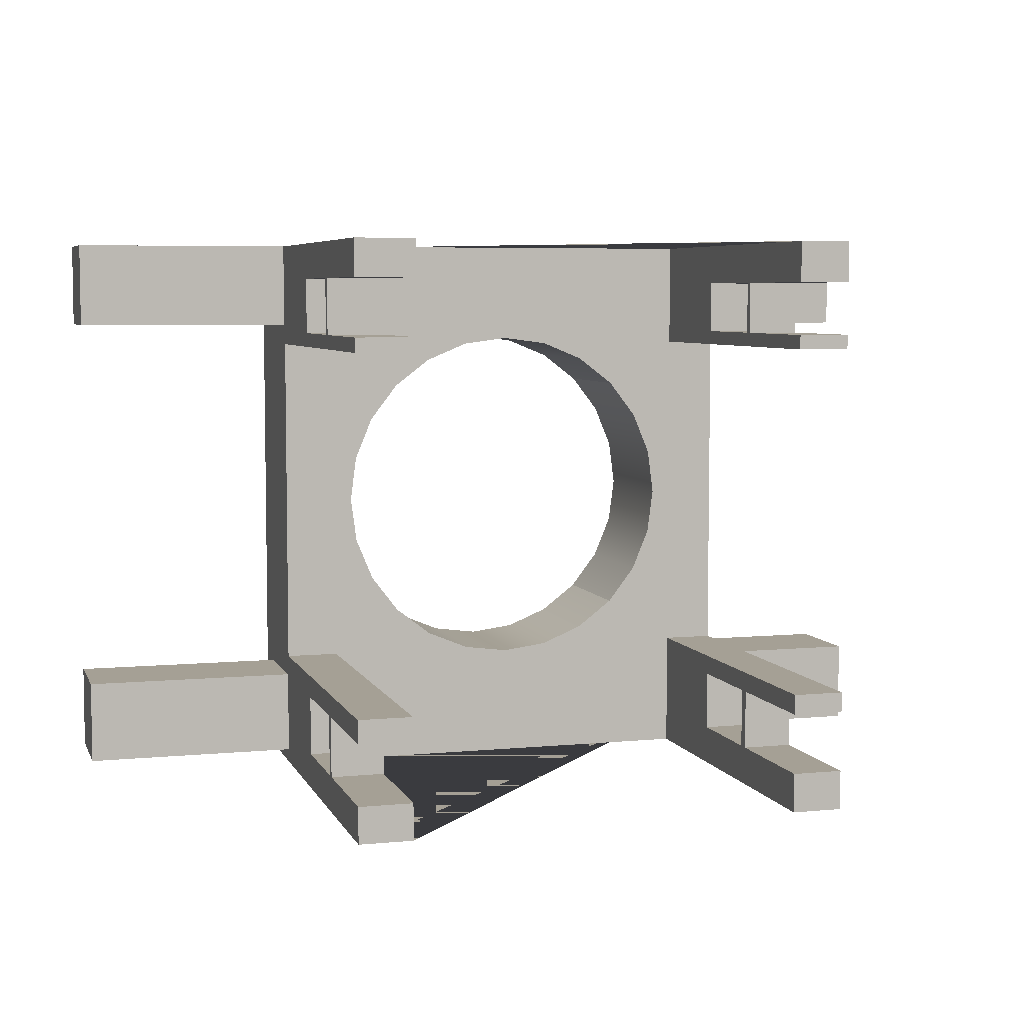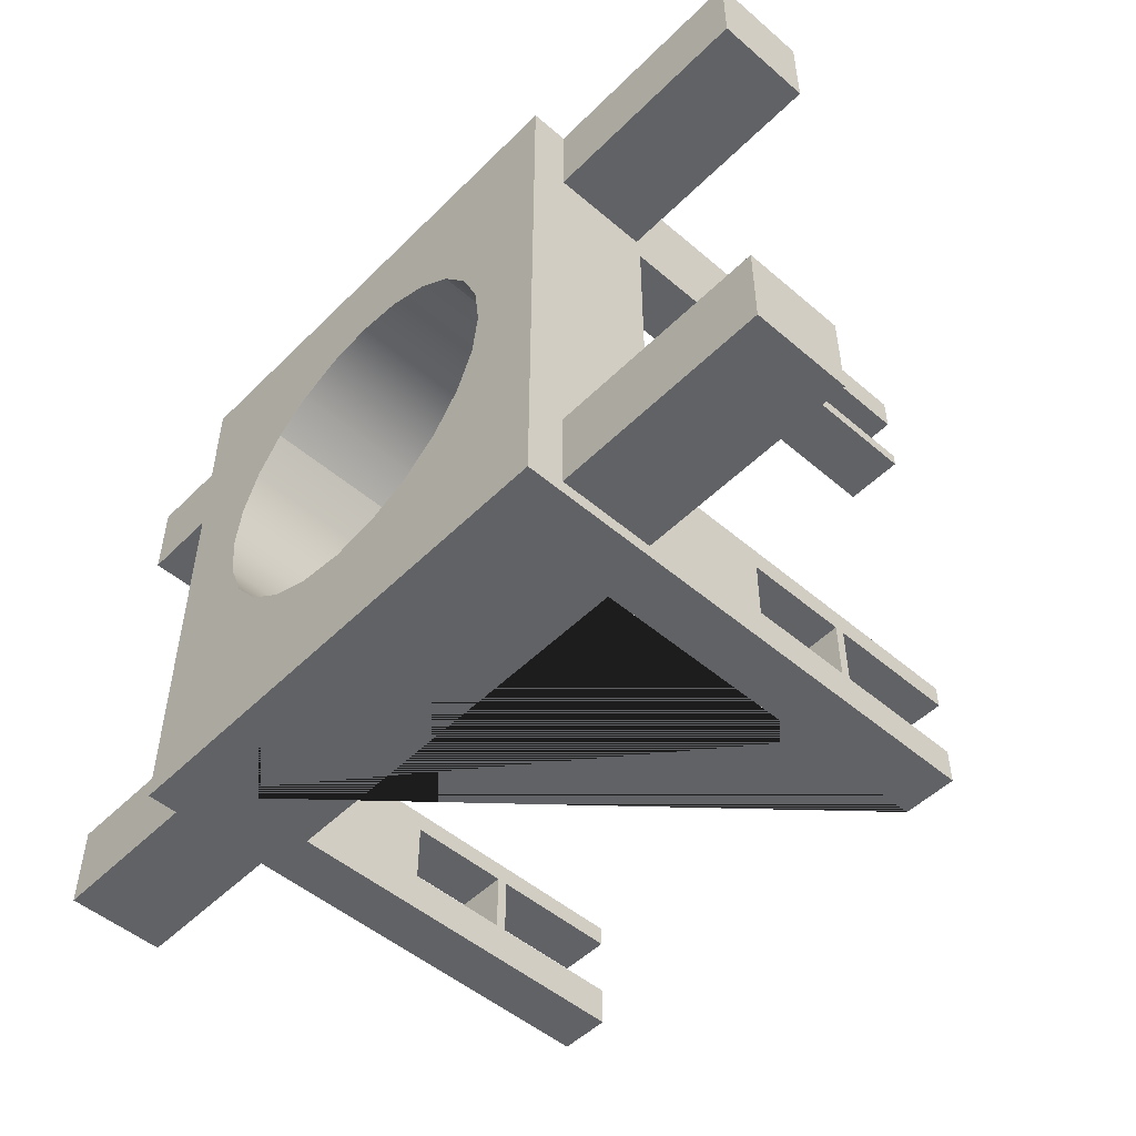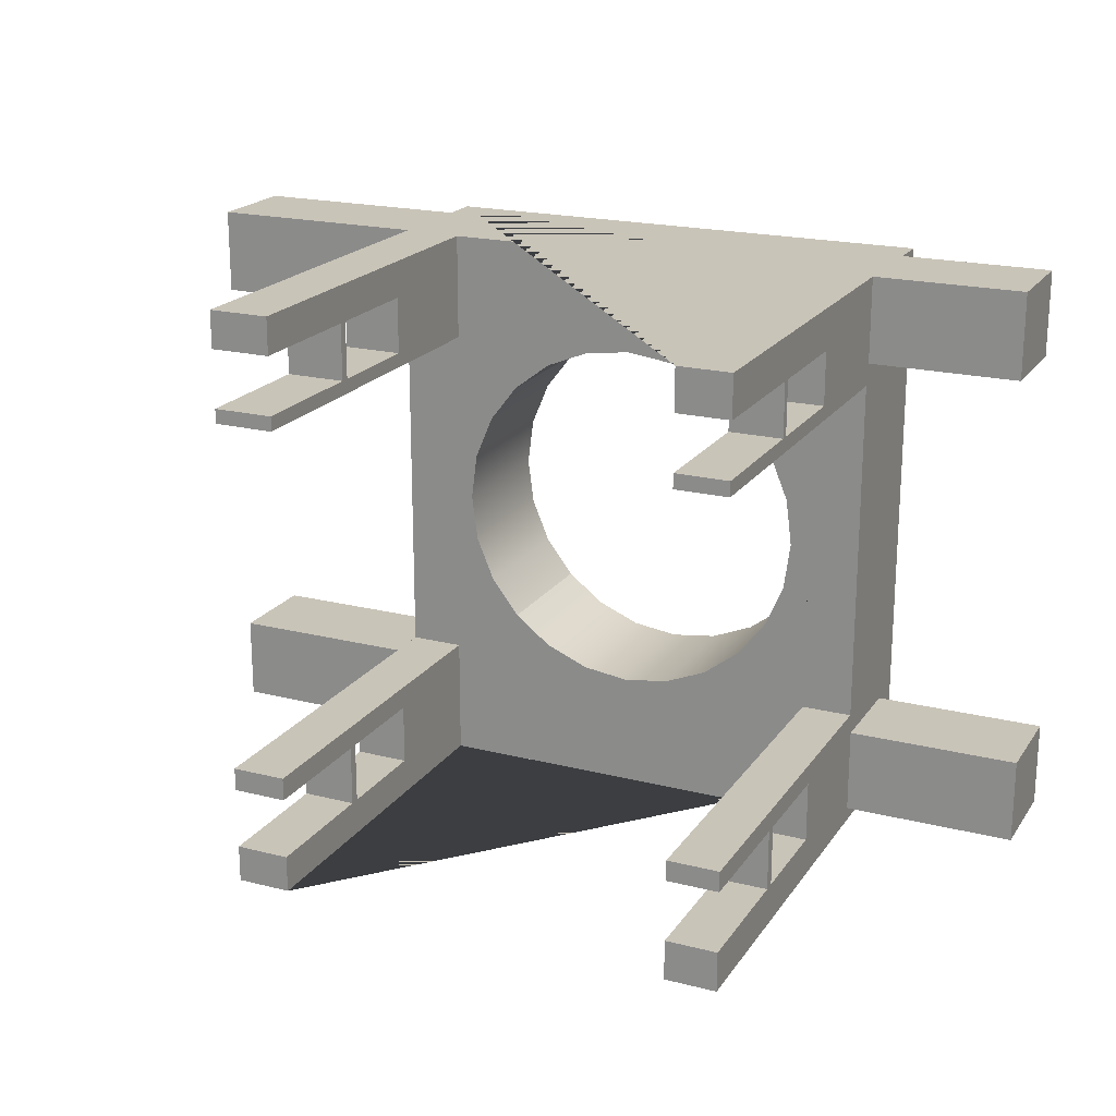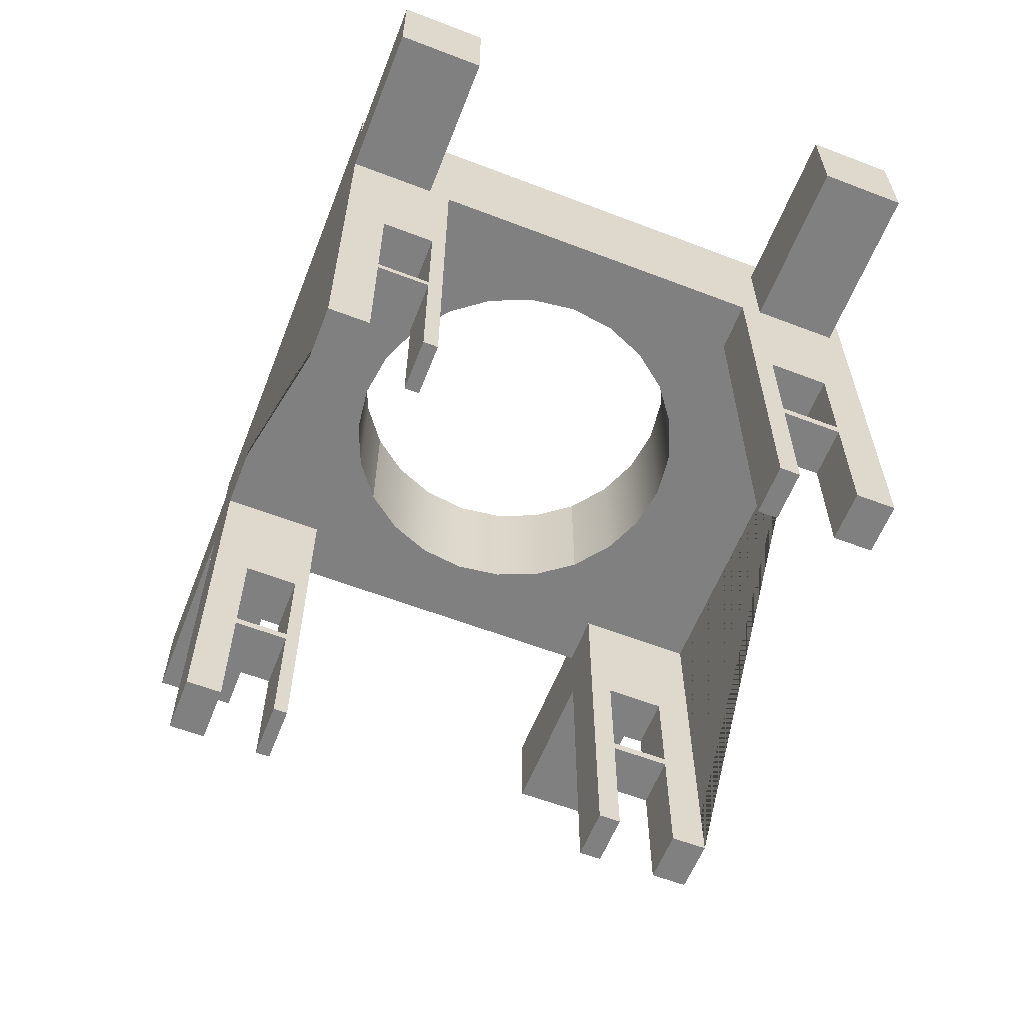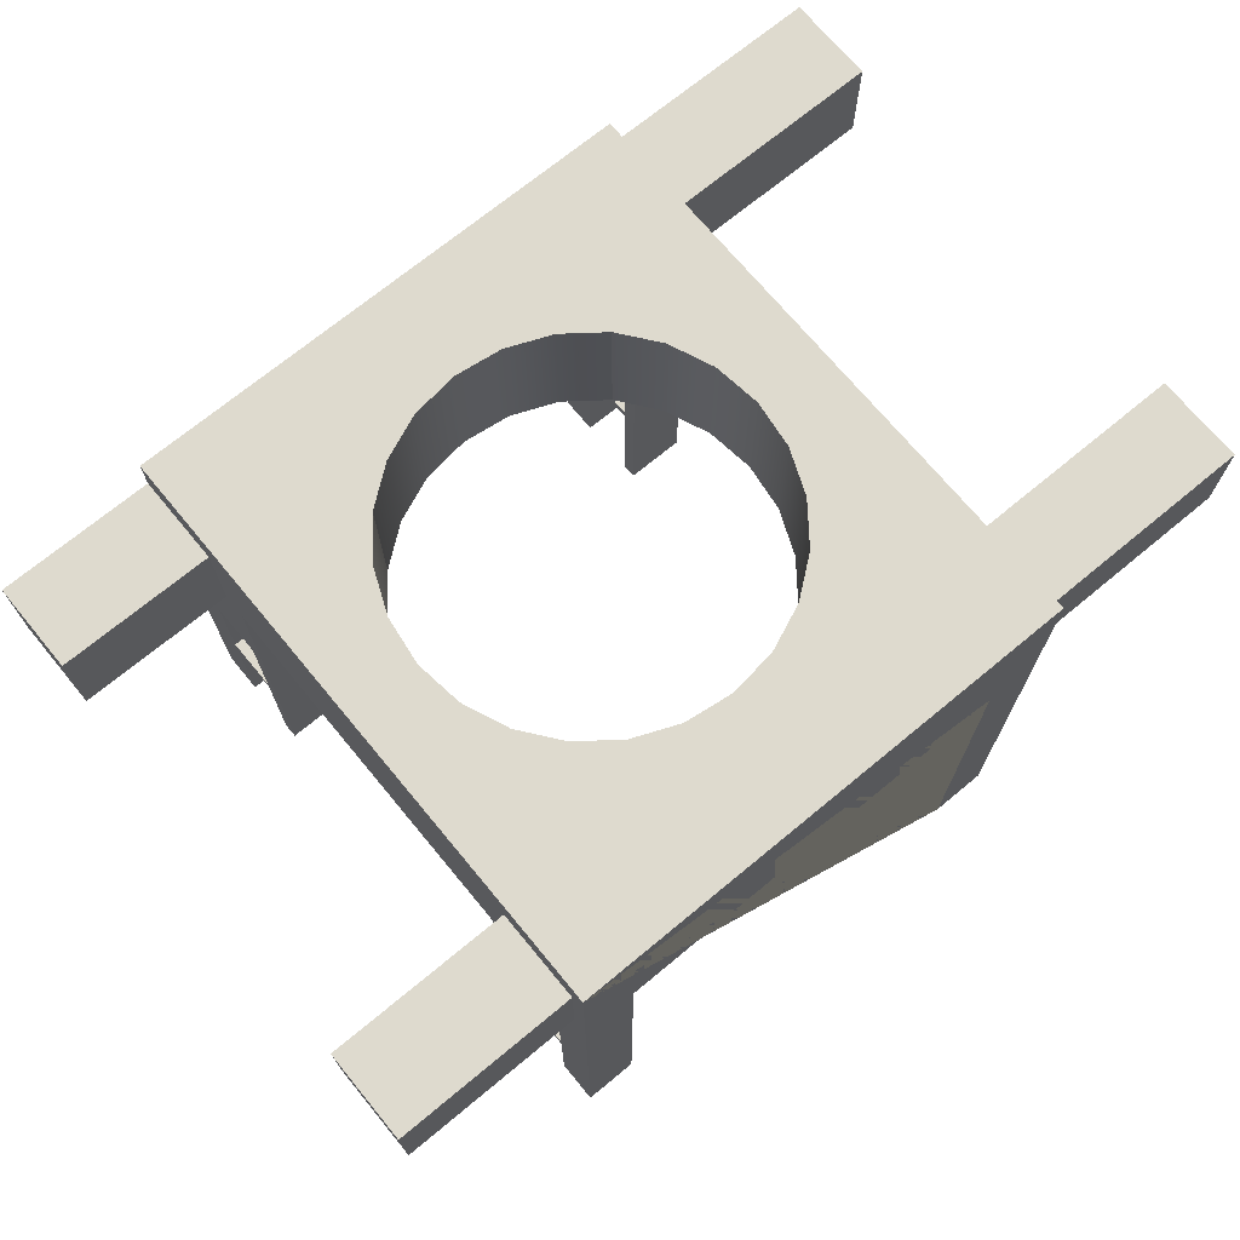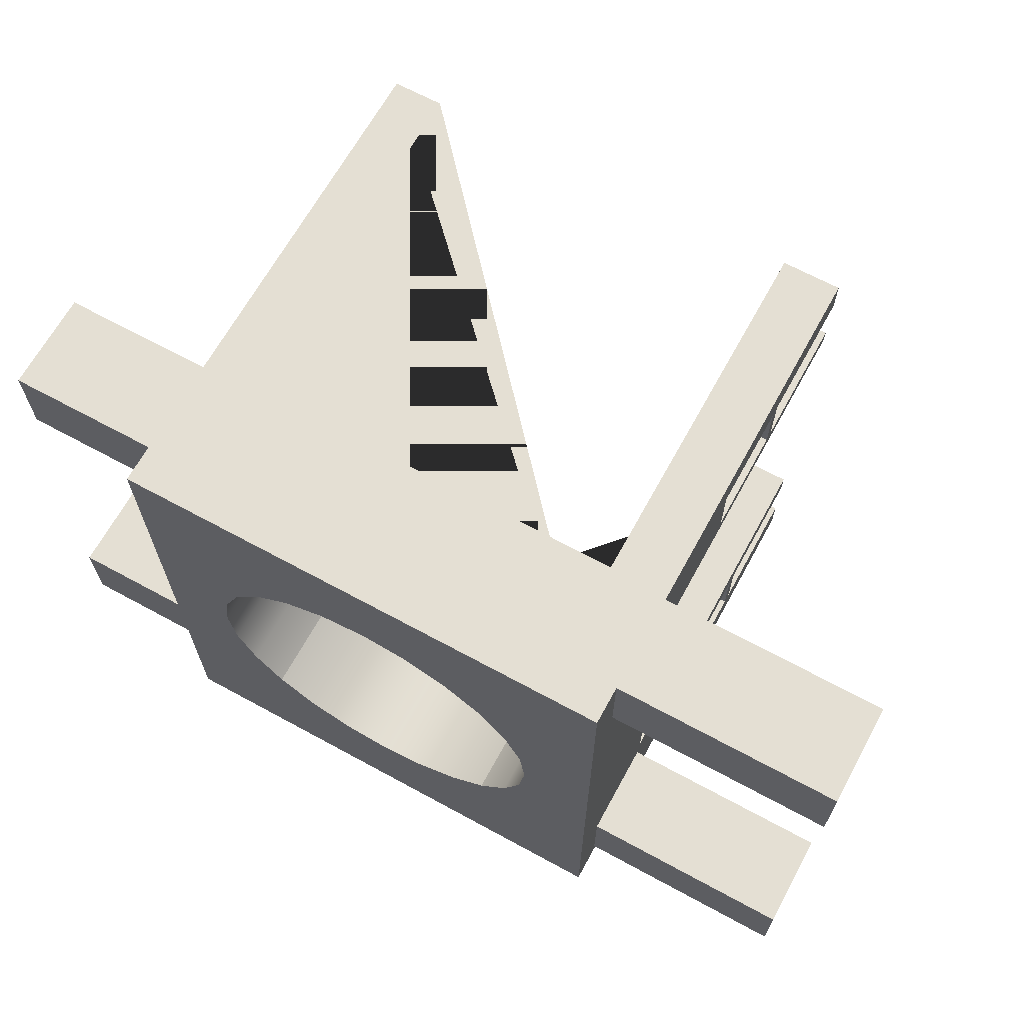
<metadata>
{"format":"obj","ext":"obj","renderer":"f3d","projection":"perspective","resolution":1024,"background":"white","views":[{"elev":5.9,"azim":-16.2,"up":"+Z"},{"elev":-50.7,"azim":-133.0,"up":"+Z"},{"elev":20.2,"azim":24.8,"up":"+Z"},{"elev":-60.1,"azim":68.6,"up":"+Y"},{"elev":71.1,"azim":140.4,"up":"+Y"},{"elev":66.4,"azim":-151.3,"up":"+Z"}]}
</metadata>
<code>
g Mesh1 Group1 Model
v -32.21 28.49 -189.3
v -32.21 28.49 -196.3
v -32.21 20.53 -196.3
v -32.21 20.53 -189.3
f 1 2 3 4
v -14.48 28.49 -189.3
v -14.48 28.49 -196.3
f 5 6 2 1
v -14.48 31.56 -197.4
f 5 7 6
v -14.48 20.18 -159.2
f 8 7 5
v -14.48 20.53 -157.5
f 9 7 8
v -14.48 28.49 -157.5
f 10 7 9
v -14.48 28.49 -150.5
f 11 7 10
v -14.48 31.56 -150.5
f 7 11 12
v 26.4 31.56 -150.5
v 26.4 28.49 -150.5
v 26.4 20.53 -150.5
v 26.4 -10 -150.5
v 22.24 -10 -150.5
v 22.24 20.18 -150.5
v -9.657 20.18 -150.5
v -9.657 -10 -150.5
v -14.48 -10 -150.5
v -14.48 20.53 -150.5
f 12 13 14 15 16 17 18 19 20 21 22 11
v 2.261 31.56 -159.3
f 23 12 13
v -1.263 31.56 -160.8
f 24 12 23
v -4.289 31.56 -163.1
f 25 12 24
v -6.611 31.56 -166.1
f 26 12 25
v -8.071 31.56 -169.6
f 27 12 26
f 12 27 7
v -8.569 31.56 -173.4
f 7 27 28
v -8.071 20.18 -169.6
v -8.569 20.18 -173.4
f 28 27 29 30
v -6.611 20.18 -166.1
f 27 26 31 29
v -4.289 20.18 -163.1
f 26 25 32 31
v -1.263 20.18 -160.8
f 25 24 33 32
v 2.261 20.18 -159.3
f 24 23 34 33
v 6.042 31.56 -158.8
v 6.042 20.18 -158.8
f 23 35 36 34
f 23 13 35
v 9.824 31.56 -159.3
f 35 13 37
v 13.35 31.56 -160.8
f 37 13 38
v 16.37 31.56 -163.1
f 38 13 39
v 18.7 31.56 -166.1
f 39 13 40
v 20.16 31.56 -169.6
f 40 13 41
v 20.65 31.56 -173.4
f 41 13 42
v 26.4 31.56 -197.4
f 43 42 13
v 20.16 31.56 -177.2
f 43 44 42
v 18.7 31.56 -180.7
f 43 45 44
v 16.37 31.56 -183.8
f 43 46 45
v 13.35 31.56 -186.1
f 43 47 46
v 9.824 31.56 -187.5
f 43 48 47
v 6.042 31.56 -188
f 43 49 48
v 2.261 31.56 -187.5
f 43 50 49
f 7 50 43
v -1.263 31.56 -186.1
f 50 7 51
v -4.289 31.56 -183.8
f 51 7 52
v -6.611 31.56 -180.7
f 52 7 53
v -8.071 31.56 -177.2
f 53 7 54
f 54 7 28
v -8.071 20.18 -177.2
f 54 28 30 55
v -10.07 20.18 -187.6
f 56 55 30
v -6.611 20.18 -180.7
f 56 57 55
v -4.289 20.18 -183.8
f 56 58 57
v -1.263 20.18 -186.1
f 56 59 58
v 22.24 20.18 -197.4
f 56 60 59
v -10.07 20.18 -197.4
f 60 56 61
v -10.07 9.645 -189.5
f 56 62 61
v -10.07 -10 -189.5
f 56 63 62
v -10.07 -10 -187.6
f 63 56 64
v -14.48 -10 -187.6
v -14.48 20.18 -187.6
f 65 64 56 66
v -14.48 -10 -189.5
f 65 67 63 64
v -14.48 20.53 -189.3
f 65 68 67
f 68 65 5
f 66 5 65
f 8 5 66
f 56 8 66
v -9.657 20.18 -159.2
f 8 56 69
f 56 30 69
f 69 30 19
f 29 19 30
f 31 19 29
f 32 19 31
f 33 19 32
f 19 33 18
f 18 33 34
f 18 34 36
v 9.824 20.18 -159.3
f 18 36 70
f 35 37 70 36
v 13.35 20.18 -160.8
f 37 38 71 70
v 16.37 20.18 -163.1
f 38 39 72 71
v 18.7 20.18 -166.1
f 39 40 73 72
v 20.16 20.18 -169.6
f 40 41 74 73
v 20.65 20.18 -173.4
f 41 42 75 74
v 20.16 20.18 -177.2
f 42 44 76 75
v 18.7 20.18 -180.7
f 44 45 77 76
v 16.37 20.18 -183.8
f 45 46 78 77
v 13.35 20.18 -186.1
f 46 47 79 78
v 9.824 20.18 -187.5
f 47 48 80 79
v 6.042 20.18 -188
f 48 49 81 80
v 2.261 20.18 -187.5
f 49 50 82 81
f 50 51 59 82
f 51 52 58 59
f 52 53 57 58
f 53 54 55 57
f 59 60 82
f 82 60 81
f 81 60 80
f 80 60 79
f 79 60 78
f 78 60 77
f 77 60 76
f 76 60 75
v 22.24 20.18 -159.2
f 83 75 60
v 20.21 20.18 -159.2
f 84 75 83
f 75 84 74
v 20.21 20.18 -155.4
f 85 74 84
f 85 73 74
f 85 72 73
f 18 72 85
f 18 71 72
f 18 70 71
v 22.24 20.18 -155.4
f 18 85 86
v 20.21 20.18 -156.4
v 22.24 20.18 -156.4
f 87 88 86 85
f 83 88 87 84
v 22.24 9.645 -158.1
f 89 88 83
f 89 86 88
v 22.24 9.645 -153.8
f 90 86 89
f 17 86 90
f 86 17 18
v 22.24 -10 -153.8
f 90 91 17
v 22.24 1.157 -153.8
f 91 90 92
v 26.4 9.645 -153.8
v 26.4 1.157 -153.8
f 93 94 92 90
v 26.4 -10 -153.8
f 95 93 94
f 95 15 93
f 15 95 16
f 17 91 95 16
v 22.24 0.56 -153.8
v 26.4 0.56 -153.8
f 91 96 97 95
f 91 92 96
v 22.24 1.157 -158.1
f 98 96 92
v 22.24 0.56 -158.1
f 96 98 99
f 98 83 99
f 89 83 98
v 26.4 1.157 -158.1
v 26.4 9.645 -158.1
f 89 98 100 101
f 100 98 92 94
f 97 94 92 96
f 100 97 94
v 26.4 0.56 -158.1
f 97 100 102
v 26.4 20.18 -159.2
f 100 103 102
f 101 103 100
v 26.4 20.53 -157.5
f 104 103 101
f 104 43 103
v 26.4 28.49 -157.5
f 105 43 104
f 14 43 105
f 43 14 13
v 38.52 28.49 -150.5
v 38.52 28.49 -157.5
f 106 14 105 107
v 38.52 20.53 -150.5
f 108 15 14 106
v 38.52 20.53 -157.5
f 109 104 15 108
f 107 105 104 109
f 106 107 109 108
f 104 93 15
f 93 104 101
f 90 89 101 93
v 26.4 28.49 -189.3
f 103 43 110
v 26.4 28.49 -196.3
f 110 43 111
v 26.4 20.53 -196.3
f 111 43 112
v 26.4 -10 -197.4
f 113 112 43
v 26.4 -10 -194.2
f 114 112 113
v 26.4 0.56 -194.2
f 115 112 114
v 26.4 1.408 -194.2
f 116 112 115
v 26.4 9.645 -194.2
f 117 112 116
v 26.4 20.53 -189.3
f 117 118 112
v 26.4 9.645 -189.3
f 119 118 117
f 118 119 110
v 26.4 -10 -187.6
f 120 110 119
v 26.4 20.18 -187.6
f 121 110 120
f 103 110 121
f 83 121 103
v 22.24 20.18 -187.6
f 83 122 121
f 83 60 122
v 22.24 9.645 -189.3
f 123 122 60
v 22.24 -10 -187.6
f 122 123 124
v 22.24 -10 -189.3
f 123 125 124
v 22.24 1.408 -189.3
f 125 123 126
v 26.4 1.408 -189.3
f 123 126 127 119
v 22.24 0.56 -189.3
v 26.4 0.56 -189.3
f 128 126 127 129
f 125 126 128
v 22.24 1.408 -194.2
f 128 126 130
f 130 116 127 126
v 22.24 9.645 -194.2
f 117 116 130 131
f 131 60 130
f 123 60 131
f 123 119 117 131
v 22.24 0.56 -194.2
f 130 60 132
v 22.24 0.56 -197.4
f 132 60 133
v -14.48 -10 -197.4
v -10.07 -10 -197.4
v -10.07 0.56 -197.4
v 22.24 -10 -197.4
f 43 7 134 135 136 61 60 133 137 113
v -14.48 20.53 -196.3
f 134 138 7
v -14.48 -10 -194.4
f 139 138 134
v -14.48 0.56 -194.4
f 140 138 139
v -14.48 1.322 -194.4
f 141 138 140
v -14.48 9.645 -194.4
f 142 138 141
v -14.48 9.645 -189.5
f 143 138 142
f 138 143 68
f 67 68 143
v -14.48 1.322 -189.5
f 67 143 144
v -10.07 1.322 -189.5
f 62 145 144 143
v -10.07 0.56 -189.5
f 62 146 145
f 62 63 146
v -14.48 0.56 -189.5
f 67 147 146 63
f 67 144 147
f 141 147 144
f 147 141 140
v -10.07 0.56 -194.4
f 140 148 146 147
v -10.07 -10 -194.4
f 149 148 140 139
f 135 136 148 149
v -10.07 1.322 -194.4
f 150 148 136
f 145 148 150
f 148 145 146
f 146 145 144 147
f 150 141 144 145
v -10.07 9.645 -194.4
f 142 141 150 151
f 150 136 151
f 61 151 136
f 61 62 151
f 62 143 142 151
f 134 135 149 139
f 138 68 4 3
f 68 5 1 4
f 6 138 3 2
f 6 7 138
v 22.24 -10 -194.2
f 152 132 133 137
f 152 132 115 114
f 115 132 128 129
f 128 130 132
v 26.4 -10 -189.3
f 153 129 128 125
f 153 127 129
f 153 119 127
f 119 153 120
f 125 153 120 124
f 124 122 121 120
f 129 127 116
f 129 116 115
f 137 113 114 152
v 26.4 -10 -159.2
v 22.24 -10 -159.2
v 22.24 0.56 -159.2
f 154 155 156 83 103
v 26.4 -10 -158.1
v 22.24 -10 -158.1
f 155 154 157 158
f 154 157 103
f 102 103 157
f 157 102 99 158
f 99 102 97 96
f 158 99 156 155
f 99 83 156
v 40.42 20.53 -189.3
v 40.42 28.49 -189.3
f 159 118 110 160
v 31.22 20.53 -196.3
v 40.42 20.53 -196.3
f 161 112 118 159 162
v 40.42 28.49 -196.3
f 163 111 112 161 162
f 160 110 111 163
f 160 163 162 159
f 95 94 97
f 85 84 87
v -9.657 9.645 -153.5
f 19 164 69
v -9.657 1.275 -153.5
f 19 165 164
v -9.657 -10 -153.5
f 19 166 165
f 166 19 20
v -14.48 -10 -153.5
f 21 167 166 20
f 22 167 21
v -14.48 1.275 -153.5
f 167 22 168
v -14.48 9.645 -153.5
f 168 22 169
f 169 22 9
v -32.42 20.53 -150.5
v -32.42 20.53 -157.5
f 9 22 170 171
v -32.42 28.49 -150.5
f 22 11 172 170
v -32.42 28.49 -157.5
f 11 10 173 172
f 10 9 171 173
f 172 173 171 170
v -14.48 9.645 -158.1
f 169 9 174
f 9 8 174
v -14.48 1.275 -158.1
f 174 8 175
v -14.48 0.56 -158.1
f 175 8 176
v -14.48 -10 -158.1
f 176 8 177
v -14.48 -10 -159.2
f 178 177 8
v -9.657 -10 -159.2
v -9.657 -10 -158.1
f 177 178 179 180
v -9.657 0.56 -159.2
f 178 8 69 181 179
v -9.657 9.645 -158.1
f 69 182 181
f 69 164 182
f 182 164 169 174
f 164 165 168 169
v -9.657 1.275 -158.1
f 183 175 168 165
f 174 175 183 182
f 183 181 182
v -9.657 0.56 -158.1
f 183 184 181
f 165 184 183
v -9.657 0.56 -153.5
f 184 165 185
v -14.48 0.56 -153.5
f 185 165 168 186
f 165 166 185
f 167 186 185 166
f 168 186 167
f 186 168 175
f 186 175 176
f 176 184 185 186
f 180 184 176 177
f 179 181 184 180

</code>
